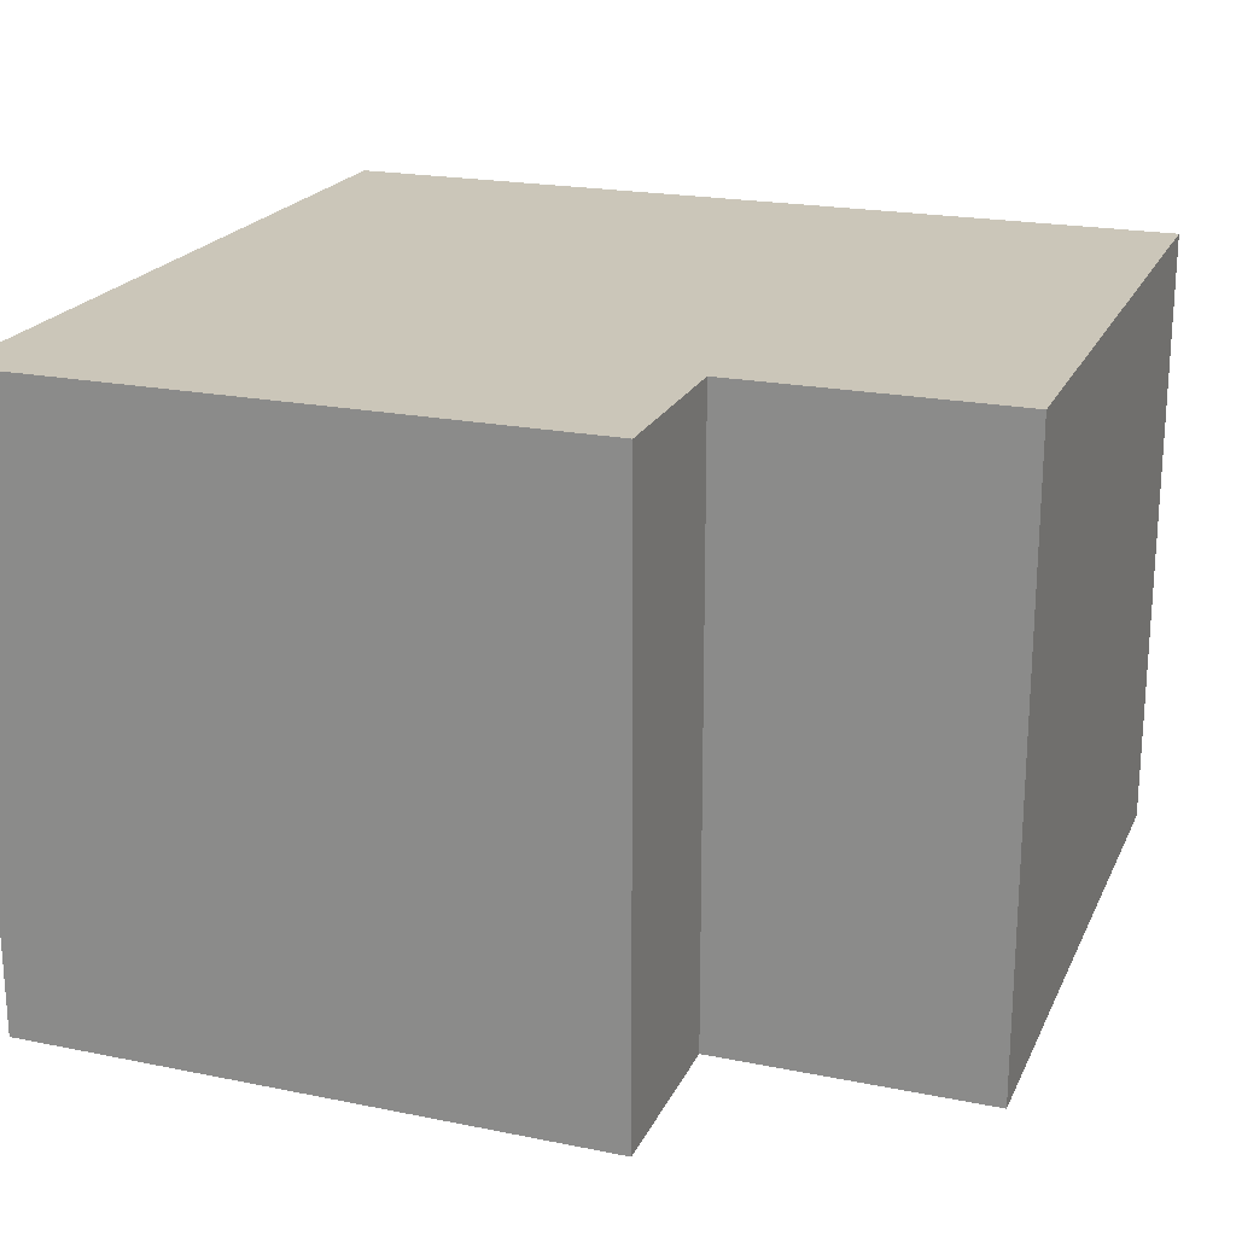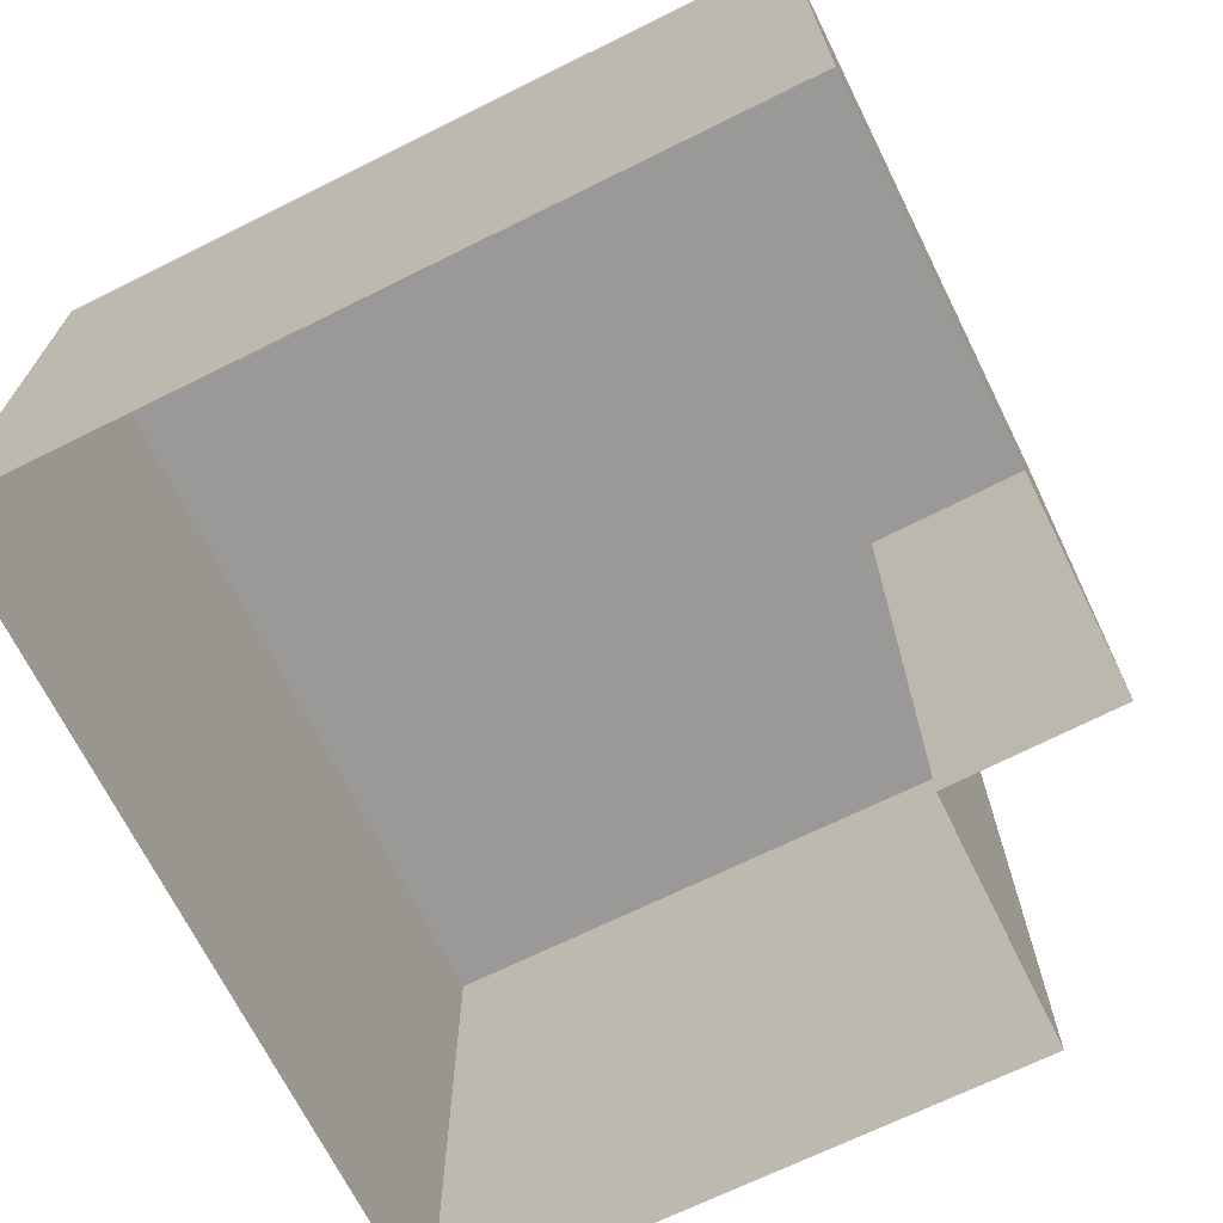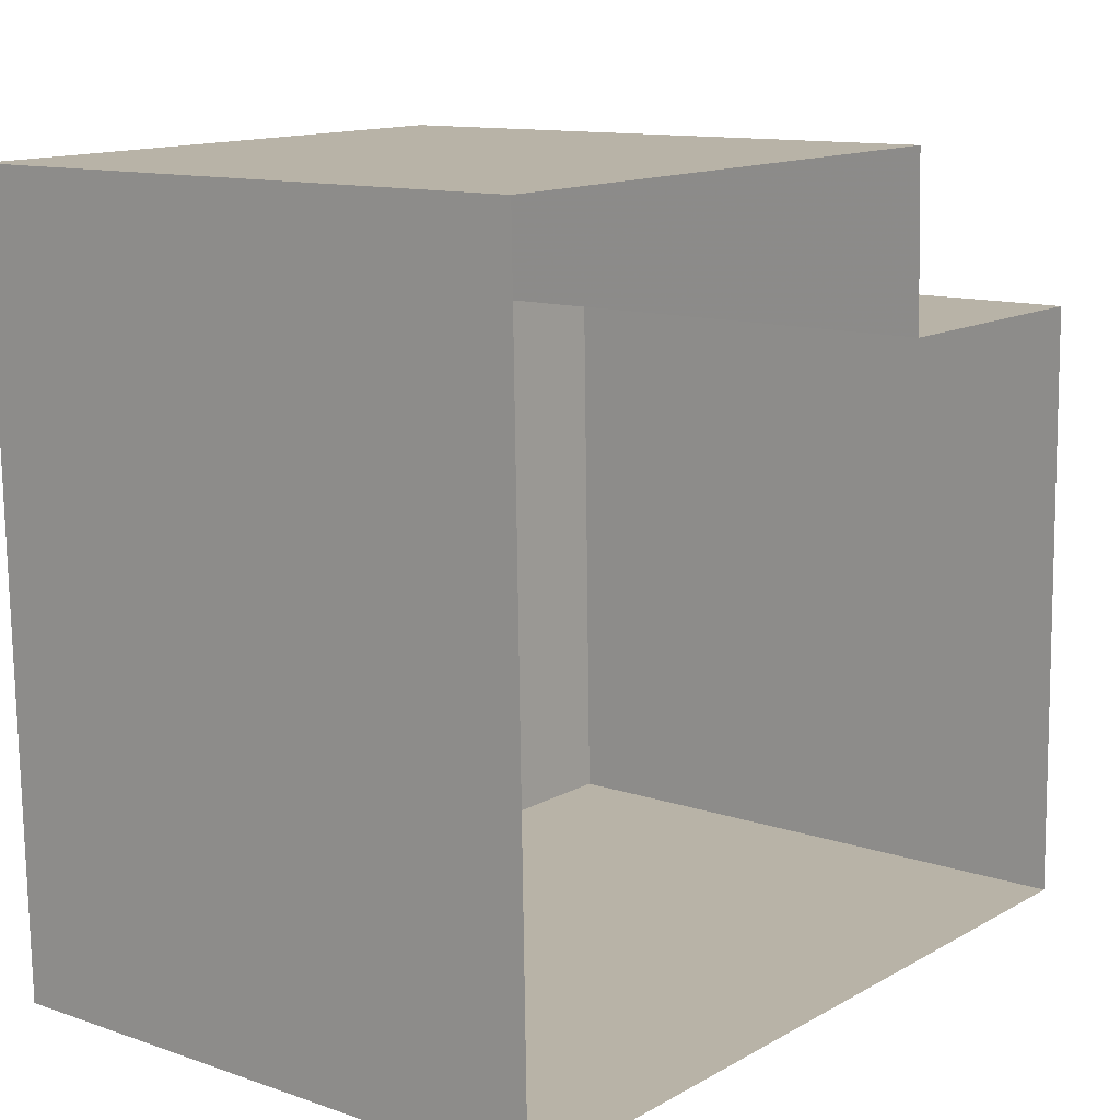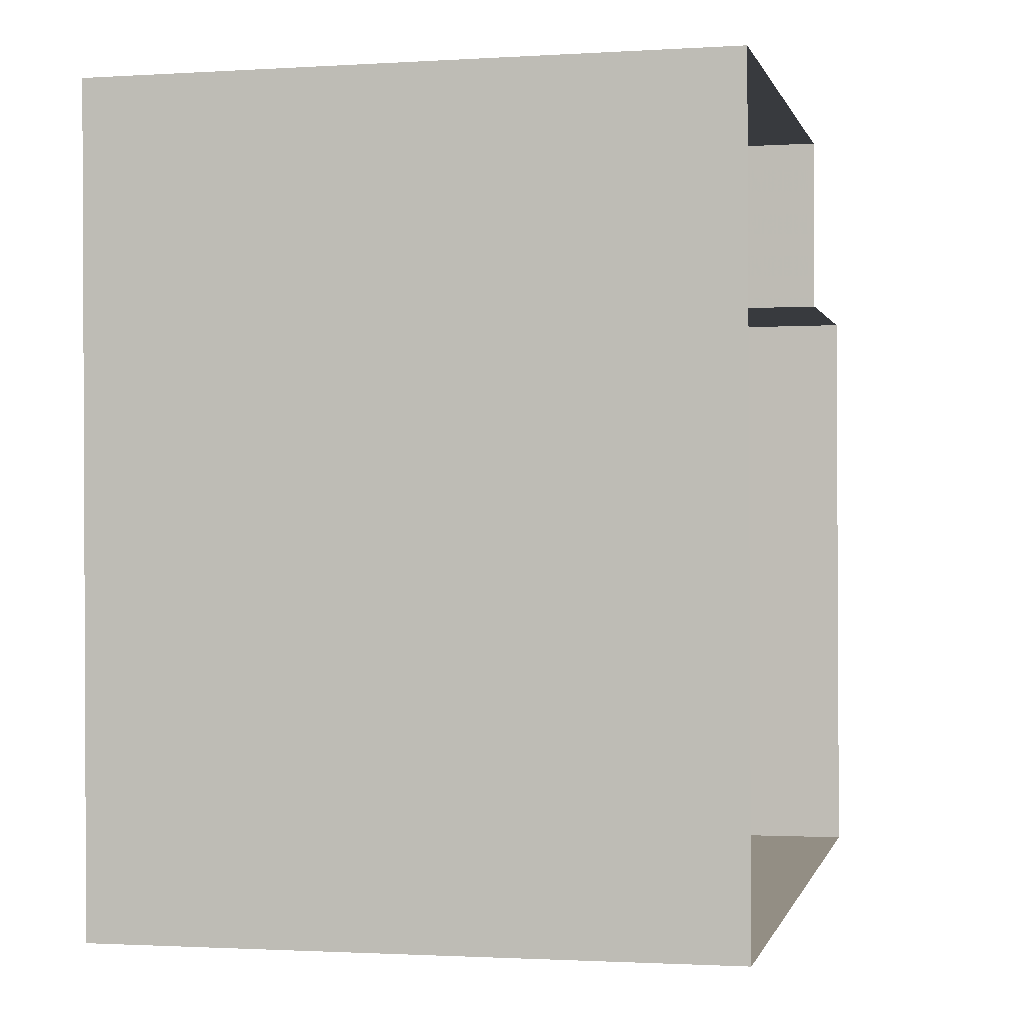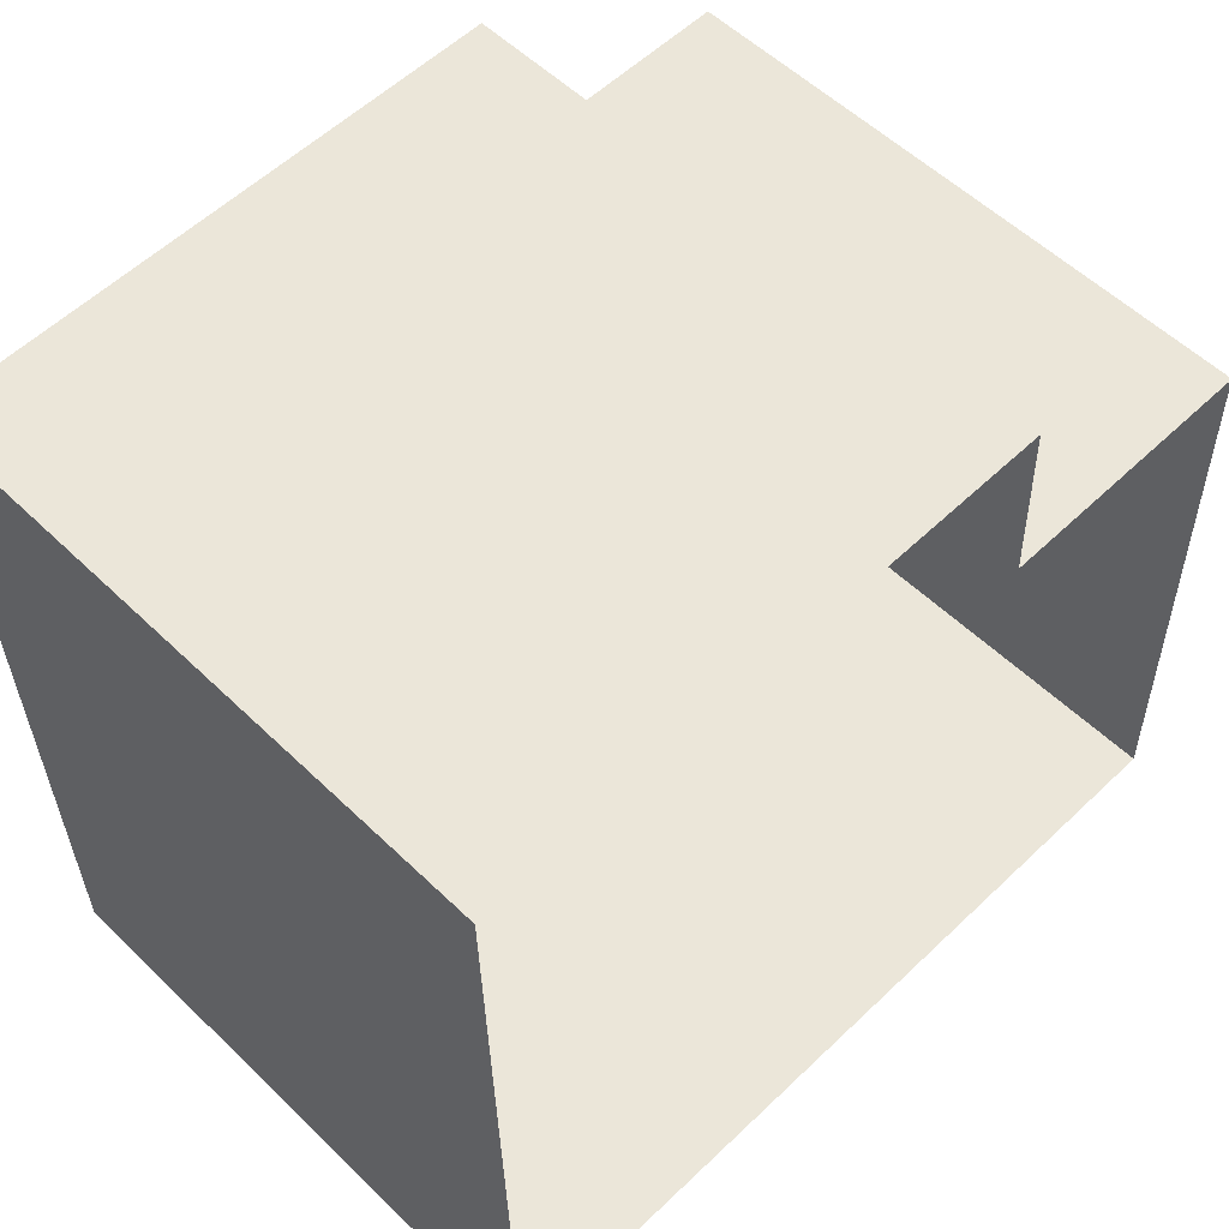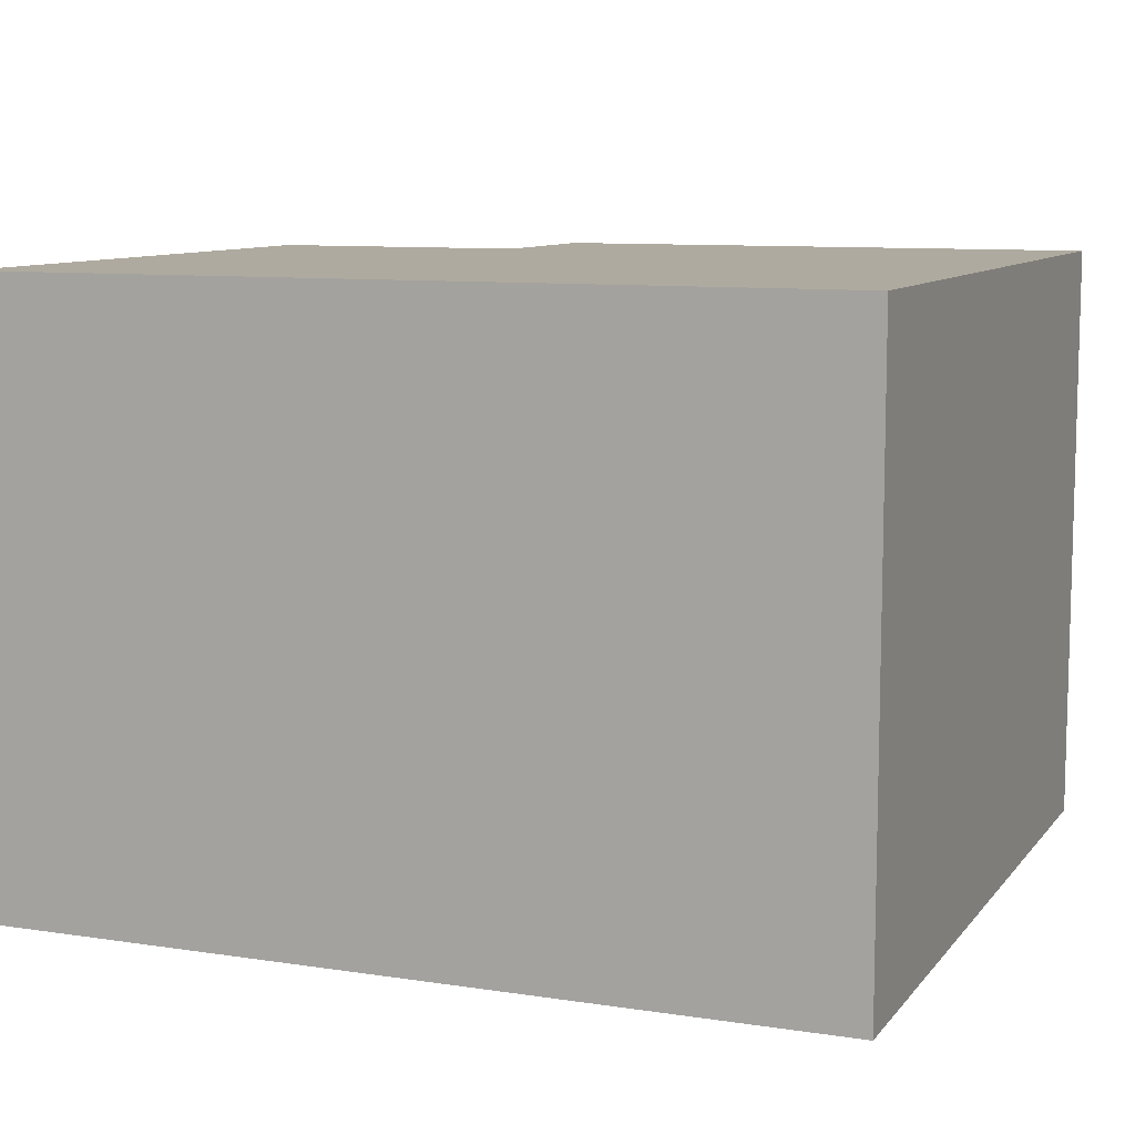
<metadata>
{"format":"obj","ext":"obj","renderer":"f3d","projection":"perspective","resolution":1024,"background":"white","views":[{"elev":21.0,"azim":-161.4,"up":"+Z"},{"elev":-69.1,"azim":115.2,"up":"+Z"},{"elev":12.0,"azim":129.0,"up":"+Y"},{"elev":-1.2,"azim":102.7,"up":"+Y"},{"elev":55.4,"azim":135.3,"up":"+Y"},{"elev":9.4,"azim":20.7,"up":"+Z"}]}
</metadata>
<code>
v -2.202e+05 -1.243e+05 32.66
v -2.202e+05 -1.243e+05 32.66
v -2.201e+05 -1.243e+05 32.66
v -2.201e+05 -1.243e+05 32.66
v -2.201e+05 -1.243e+05 32.66
v -2.201e+05 -1.243e+05 32.66
v -2.201e+05 -1.243e+05 38.85
v -2.201e+05 -1.243e+05 38.85
v -2.201e+05 -1.243e+05 38.85
v -2.201e+05 -1.243e+05 38.85
v -2.202e+05 -1.243e+05 38.85
v -2.202e+05 -1.243e+05 38.85
f 1 2 3
f 1 3 4
f 3 5 4
f 3 6 5
f 7 8 9
f 7 9 10
f 9 11 10
f 9 12 11
f 9 6 3
f 9 8 6
f 10 4 5
f 7 10 5
f 9 3 2
f 12 9 2
f 12 2 1
f 11 12 1
f 10 1 4
f 10 11 1
f 7 5 6
f 8 7 6

</code>
